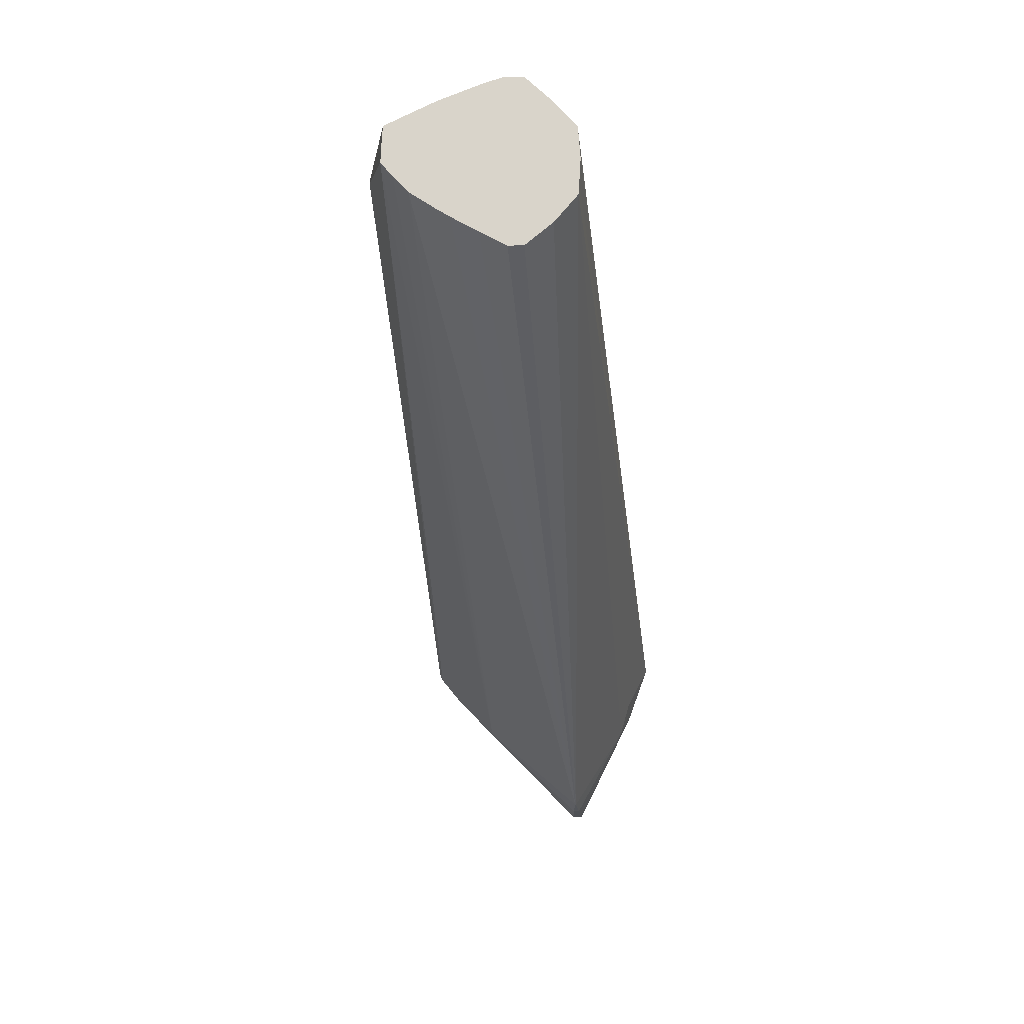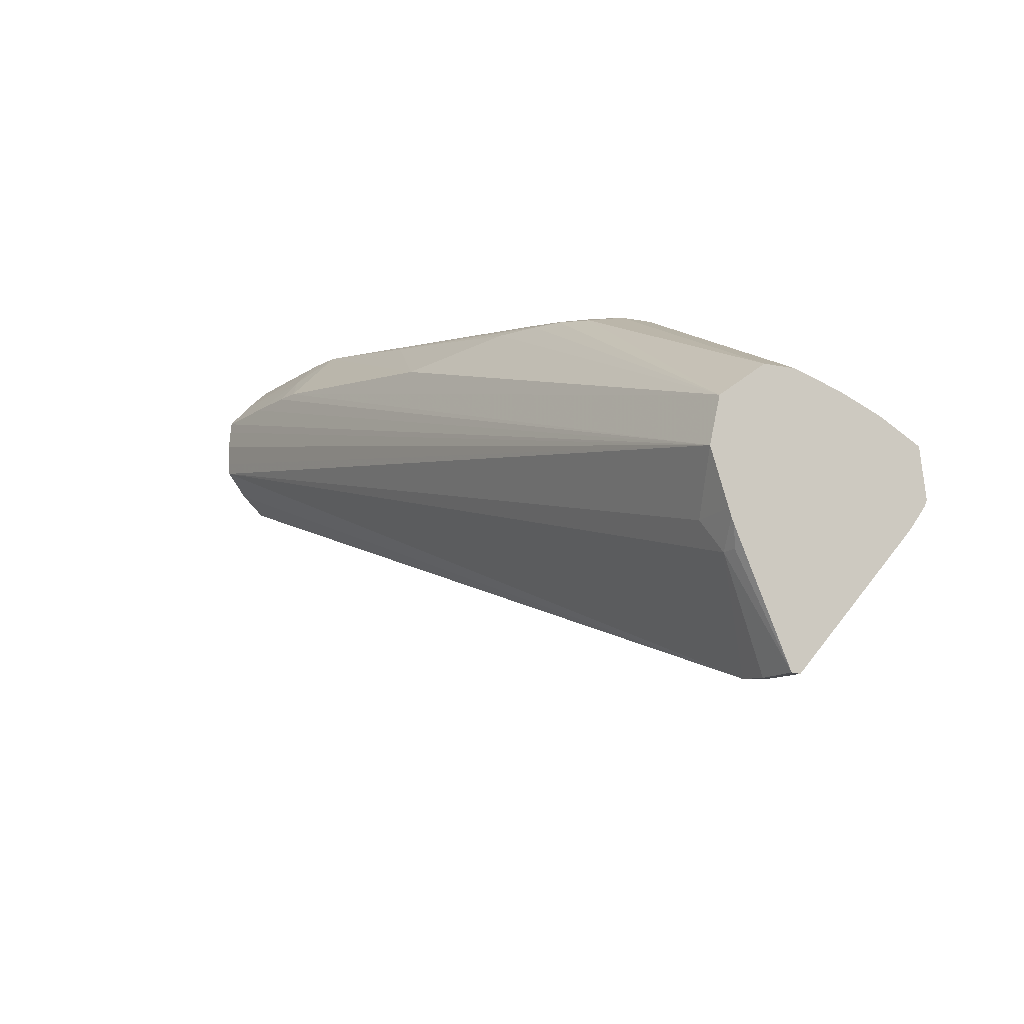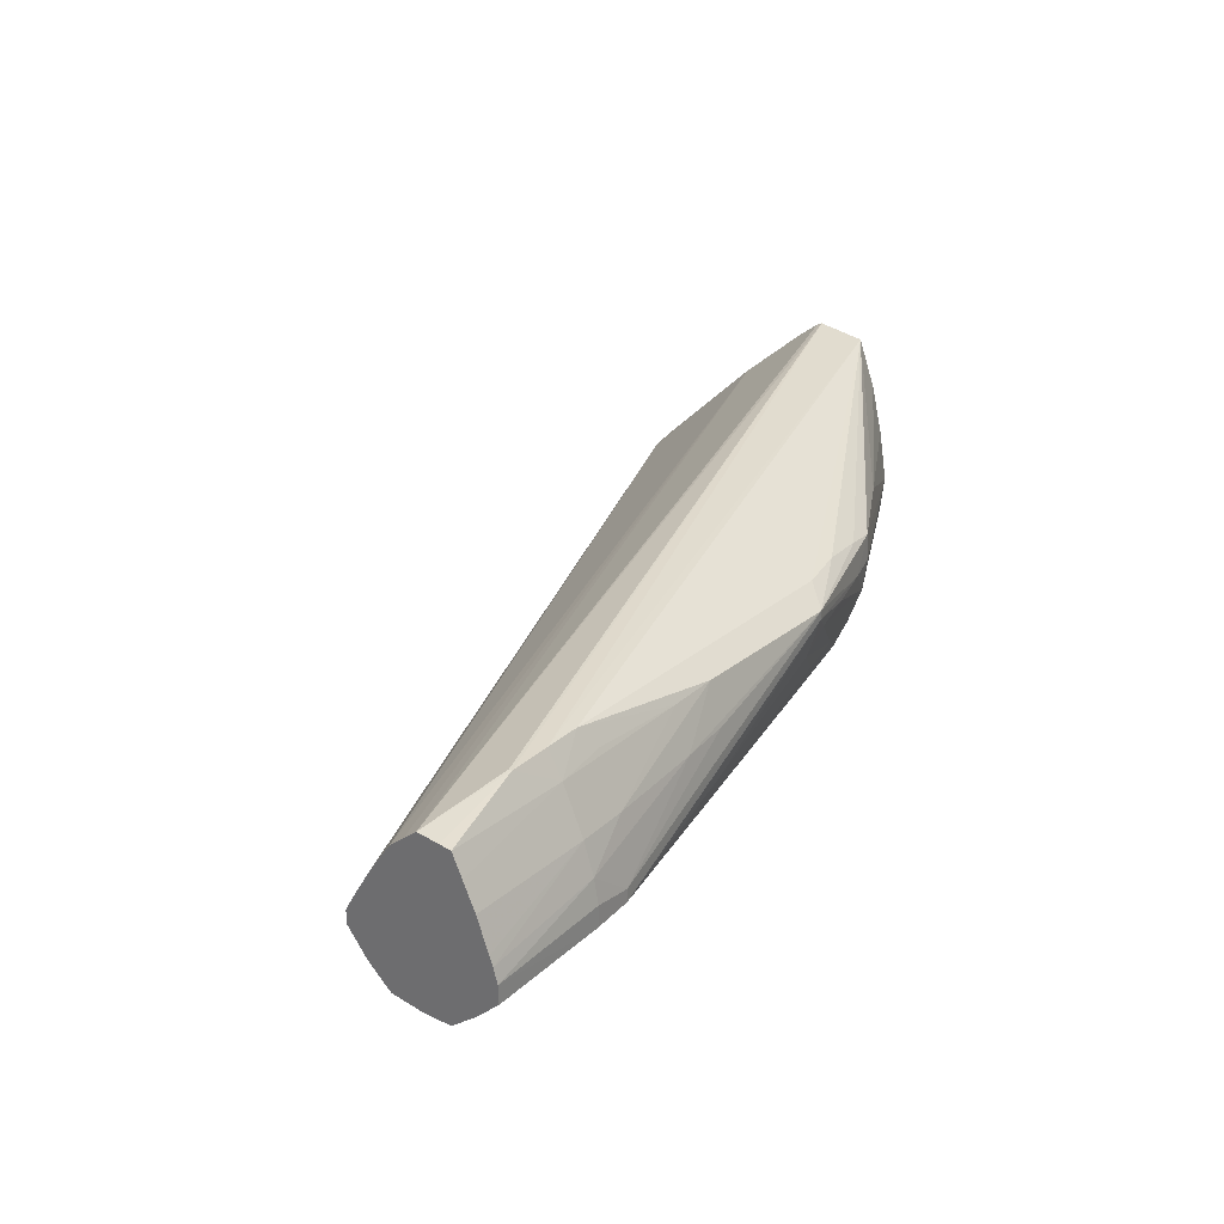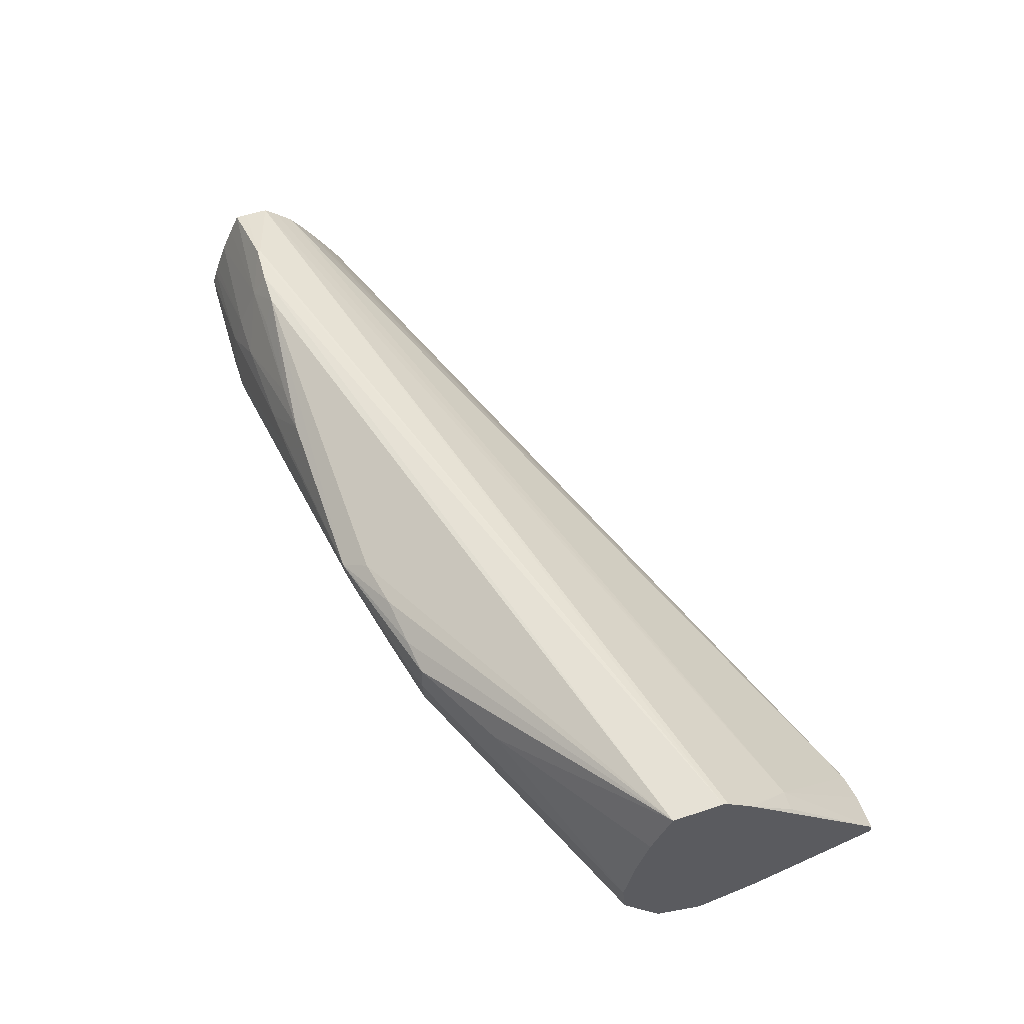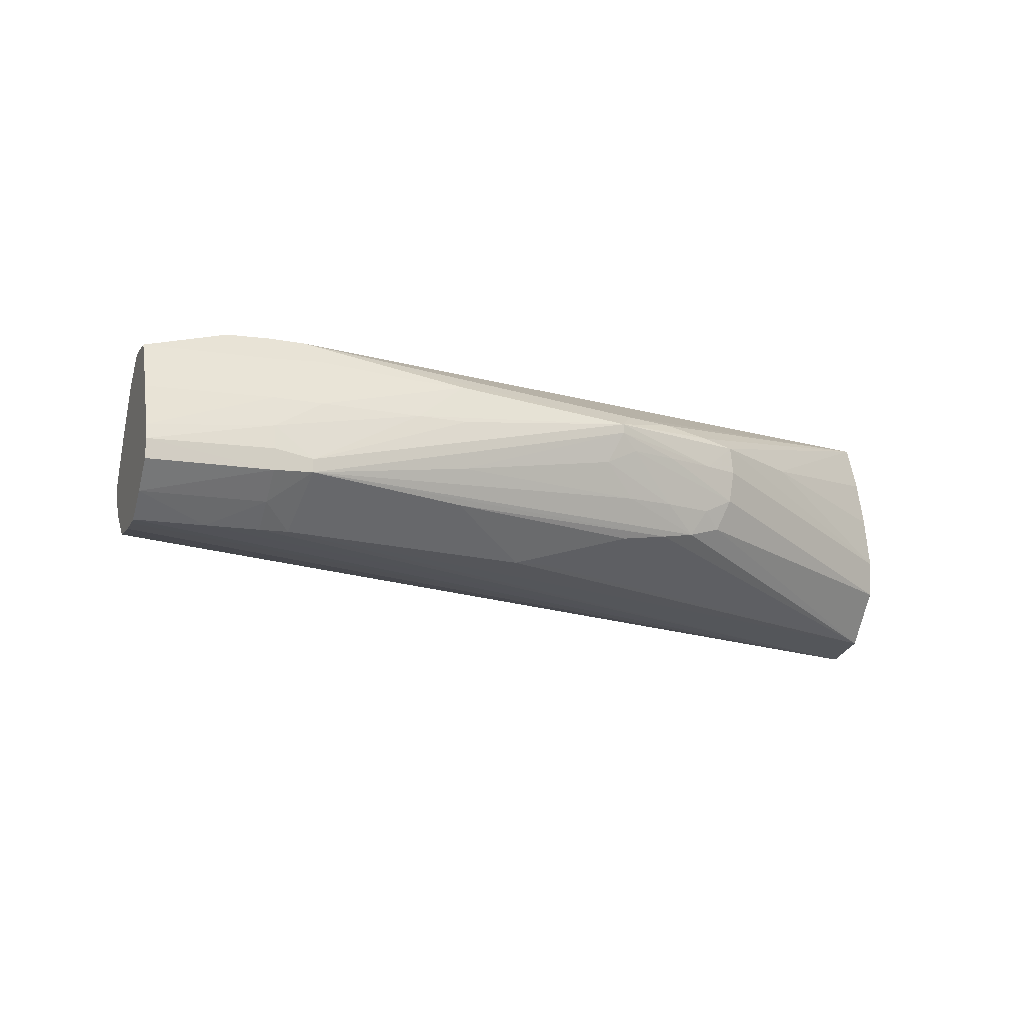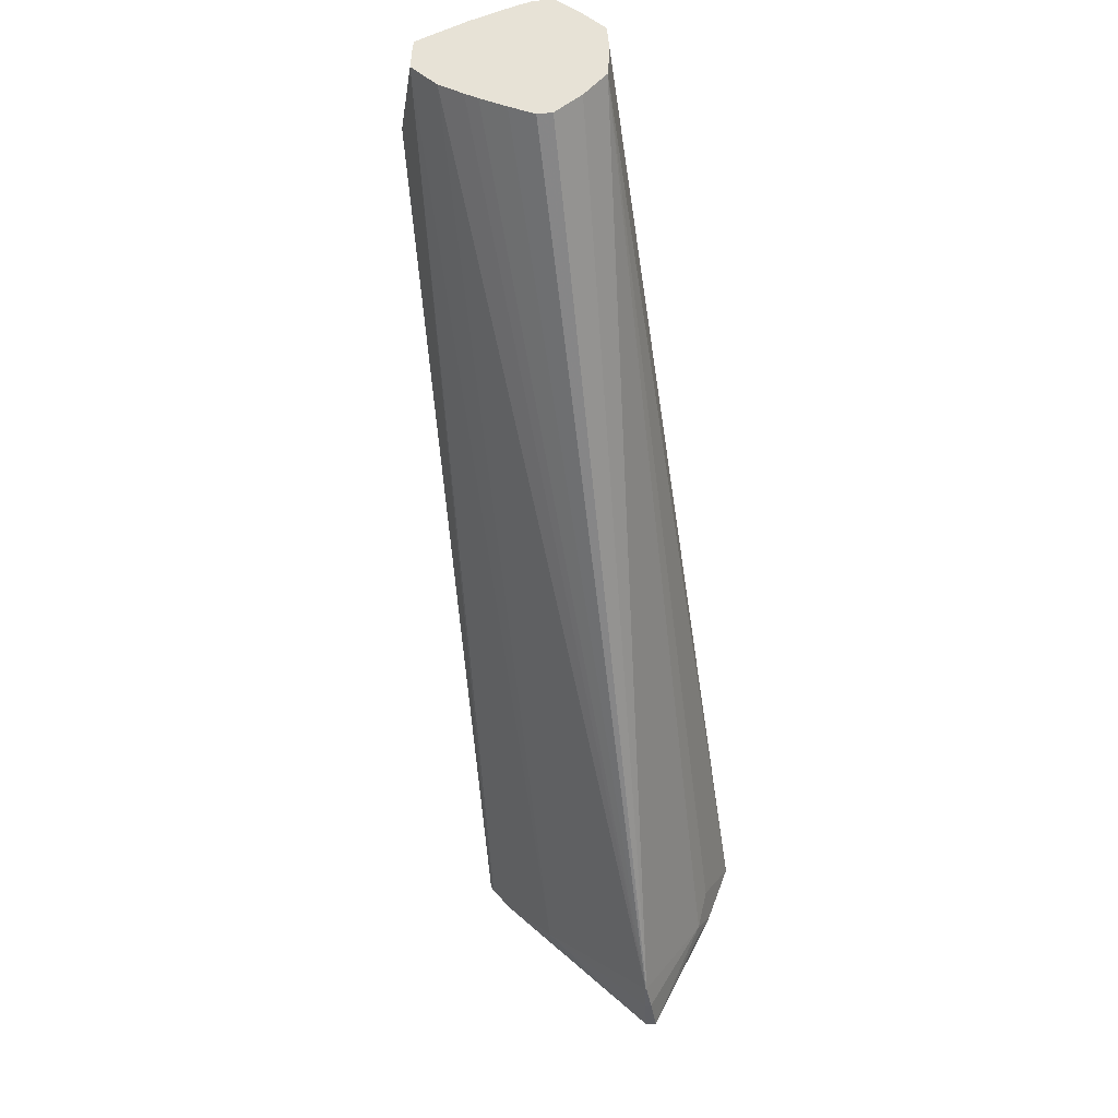
<metadata>
{"format":"obj","ext":"obj","renderer":"f3d","projection":"perspective","resolution":1024,"background":"white","views":[{"elev":-16.9,"azim":-85.1,"up":"+Z"},{"elev":-16.6,"azim":53.9,"up":"+Z"},{"elev":29.3,"azim":-51.3,"up":"+Y"},{"elev":56.7,"azim":73.8,"up":"+Y"},{"elev":-14.0,"azim":-20.9,"up":"+Y"},{"elev":-40.6,"azim":-83.2,"up":"+Z"}]}
</metadata>
<code>
v 0.3658 -0.01582 0.2933
v 0.3658 -0.01255 0.2933
v 0.3658 -0.0349 0.3314
v 0.363 -0.03243 0.3258
v 0.3586 -0.03241 0.3258
v 0.3541 -0.01531 0.2939
v 0.3645 0.01975 0.3263
v 0.3658 0.03387 0.3414
v 0.3541 -0.01329 0.2939
v 0.3584 0.01976 0.3264
v 0.3658 -0.03582 0.3335
v 0.3527 -0.03574 0.3357
v 0.06788 -0.03166 0.4233
v 0.3452 -0.01457 0.2952
v 0.3658 0.03503 0.3427
v 0.3453 -0.01431 0.2952
v 0.3658 0.04116 0.3503
v 0.06788 0.01604 0.426
v 0.06788 0.02051 0.431
v 0.06788 0.02414 0.4354
v 0.3658 -0.03672 0.3359
v 0.3658 -0.04279 0.3525
v 0.06788 -0.03194 0.4273
v 0.06788 -0.0247 0.4151
v 0.06788 -0.01657 0.4085
v 0.06788 -0.01187 0.4085
v 0.06788 -0.003913 0.4131
v 0.06788 0.004248 0.418
v 0.06788 0.008378 0.4207
v 0.3658 0.04209 0.3521
v 0.06788 0.02387 0.4429
v 0.0946 0.03145 0.4433
v 0.09454 0.03145 0.4422
v 0.3658 -0.03872 0.3678
v 0.1164 -0.03108 0.443
v 0.1072 -0.03132 0.4435
v 0.08993 -0.03148 0.444
v 0.06788 -0.03162 0.4443
v 0.06788 -0.03193 0.4408
v 0.06788 -0.03237 0.4346
v 0.3658 0.04011 0.3685
v 0.108 0.03175 0.4435
v 0.06788 0.0236 0.4469
v 0.1079 0.02346 0.4484
v 0.3658 -0.02145 0.3808
v 0.2763 -0.0128 0.4253
v 0.265 -0.01609 0.4275
v 0.2539 -0.01798 0.4289
v 0.2379 -0.0204 0.4306
v 0.2103 -0.0306 0.4245
v 0.1992 -0.03119 0.4269
v 0.1196 -0.01571 0.46
v 0.1072 -0.02427 0.4518
v 0.06788 -0.02463 0.4525
v 0.2543 0.02154 0.4321
v 0.2704 0.01911 0.4295
v 0.2813 0.01696 0.4276
v 0.3117 0.01595 0.4103
v 0.3658 0.02389 0.3747
v 0.1198 0.03156 0.4433
v 0.2381 0.02172 0.4358
v 0.06788 0.01662 0.4502
v 0.1077 0.008536 0.4553
v 0.1236 0.008411 0.4548
v 0.1565 0.02216 0.4471
v 0.1246 0.02476 0.447
v 0.06788 0.008104 0.4542
v 0.3658 -0.009497 0.382
v 0.2821 0.008054 0.4279
v 0.2807 -0.002483 0.4272
v 0.2705 -0.007386 0.4289
v 0.2539 -0.007419 0.4334
v 0.2379 -0.00776 0.4369
v 0.1721 -0.01836 0.4468
v 0.1723 -0.007187 0.4513
v 0.2324 0.01346 0.4433
v 0.2325 0.0165 0.4433
v 0.1196 -0.01147 0.46
v 0.1072 -0.01626 0.4604
v 0.06788 -0.01653 0.4607
v 0.2702 0.008195 0.4317
v 0.3658 0.007996 0.3789
v 0.1731 0.02184 0.4465
v 0.1075 -0.001552 0.4587
v 0.06788 -0.0025 0.4581
v 0.06788 -0.005525 0.4592
v 0.1561 0.008519 0.4525
v 0.2539 0.008212 0.4366
v 0.2378 0.008154 0.4409
v 0.227 0.00281 0.4423
v 0.1728 0.00871 0.451
v 0.1073 -0.009397 0.4604
v 0.06788 -0.0103 0.4607
f 1 2 8
f 1 8 15
f 1 15 17
f 1 17 30
f 1 30 41
f 1 41 59
f 1 59 82
f 1 82 68
f 1 68 45
f 1 45 34
f 1 34 22
f 1 22 21
f 1 21 11
f 1 11 3
f 1 3 4
f 1 4 5
f 1 5 6
f 1 6 2
f 2 7 8
f 2 6 9
f 2 9 10
f 2 10 7
f 3 11 5
f 3 5 4
f 5 12 13
f 5 13 14
f 5 14 6
f 5 11 12
f 6 14 9
f 7 10 8
f 8 10 15
f 9 14 16
f 9 16 10
f 10 17 15
f 10 16 18
f 10 18 19
f 10 19 20
f 10 20 17
f 11 21 12
f 12 21 22
f 12 22 13
f 13 23 40
f 13 40 39
f 13 39 38
f 13 38 54
f 13 54 80
f 13 80 93
f 13 93 86
f 13 86 85
f 13 85 67
f 13 67 62
f 13 62 43
f 13 43 31
f 13 31 20
f 13 20 19
f 13 19 18
f 13 18 29
f 13 29 28
f 13 28 27
f 13 27 26
f 13 26 25
f 13 25 24
f 13 24 14
f 13 22 23
f 14 24 25
f 14 25 26
f 14 26 16
f 16 26 27
f 16 27 28
f 16 28 29
f 16 29 18
f 17 20 30
f 20 31 32
f 20 32 33
f 20 33 30
f 22 34 35
f 22 35 36
f 22 36 37
f 22 37 38
f 22 38 39
f 22 39 40
f 22 40 23
f 30 33 32
f 30 32 42
f 30 42 41
f 31 43 32
f 32 44 42
f 32 43 44
f 34 45 46
f 34 46 47
f 34 47 48
f 34 48 49
f 34 49 50
f 34 50 51
f 34 51 35
f 35 51 52
f 35 52 53
f 35 53 36
f 36 53 37
f 37 53 54
f 37 54 38
f 41 55 56
f 41 56 57
f 41 57 58
f 41 58 59
f 41 42 60
f 41 60 61
f 41 61 55
f 42 44 60
f 43 62 44
f 44 63 64
f 44 64 65
f 44 65 66
f 44 66 60
f 44 62 67
f 44 67 63
f 45 68 69
f 45 69 70
f 45 70 46
f 46 70 71
f 46 71 47
f 47 71 72
f 47 72 73
f 47 73 52
f 47 52 48
f 48 52 74
f 48 74 49
f 49 74 51
f 49 51 50
f 51 74 52
f 52 73 75
f 52 75 76
f 52 76 77
f 52 77 78
f 52 78 79
f 52 79 53
f 53 79 54
f 54 79 80
f 55 61 77
f 55 77 56
f 56 77 57
f 57 81 69
f 57 69 68
f 57 68 58
f 57 77 81
f 58 68 82
f 58 82 59
f 60 66 65
f 60 65 83
f 60 83 77
f 60 77 61
f 63 84 64
f 63 67 85
f 63 85 86
f 63 86 84
f 64 84 87
f 64 87 83
f 64 83 65
f 69 81 70
f 70 81 88
f 70 88 89
f 70 89 72
f 70 72 71
f 72 89 90
f 72 90 73
f 73 90 75
f 75 90 76
f 76 90 89
f 76 89 88
f 76 88 81
f 76 81 77
f 77 83 87
f 77 87 91
f 77 91 78
f 78 84 92
f 78 92 79
f 78 91 87
f 78 87 84
f 79 92 93
f 79 93 80
f 84 86 93
f 84 93 92

</code>
